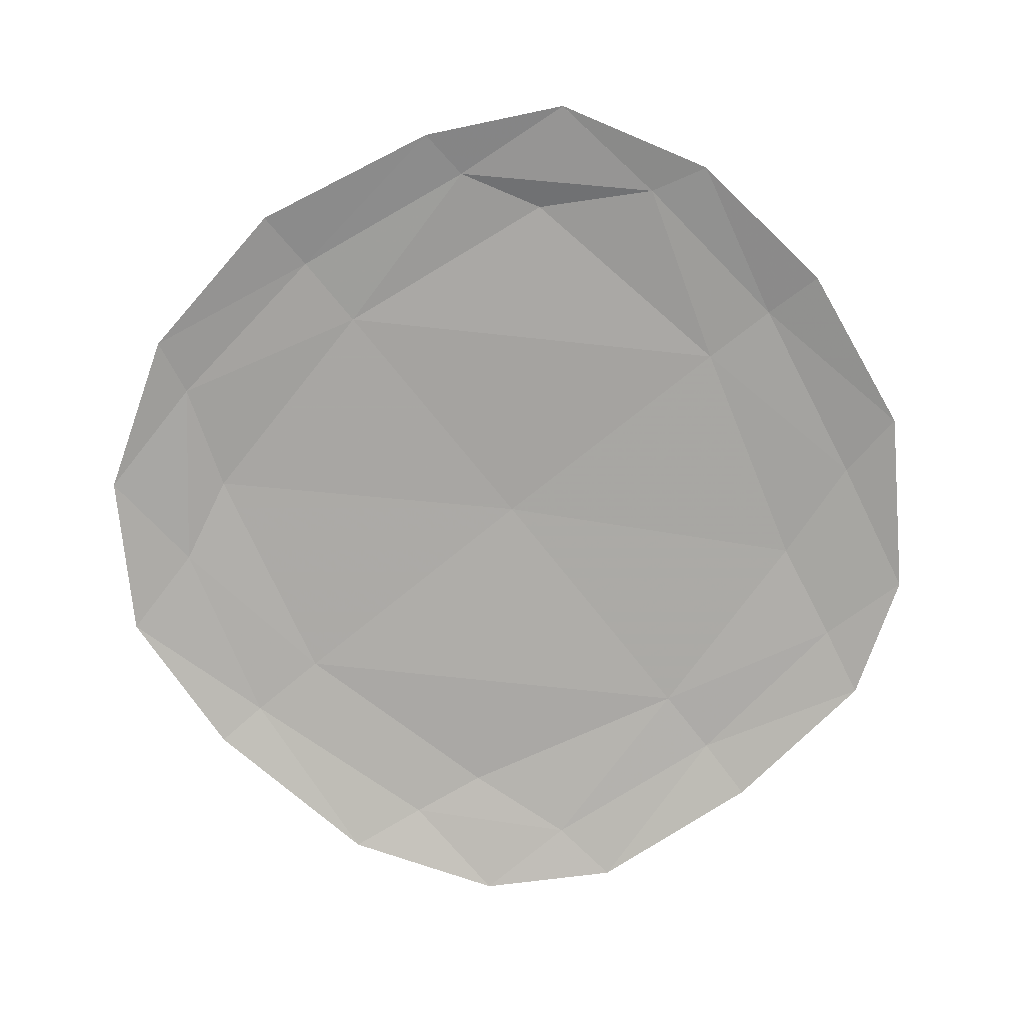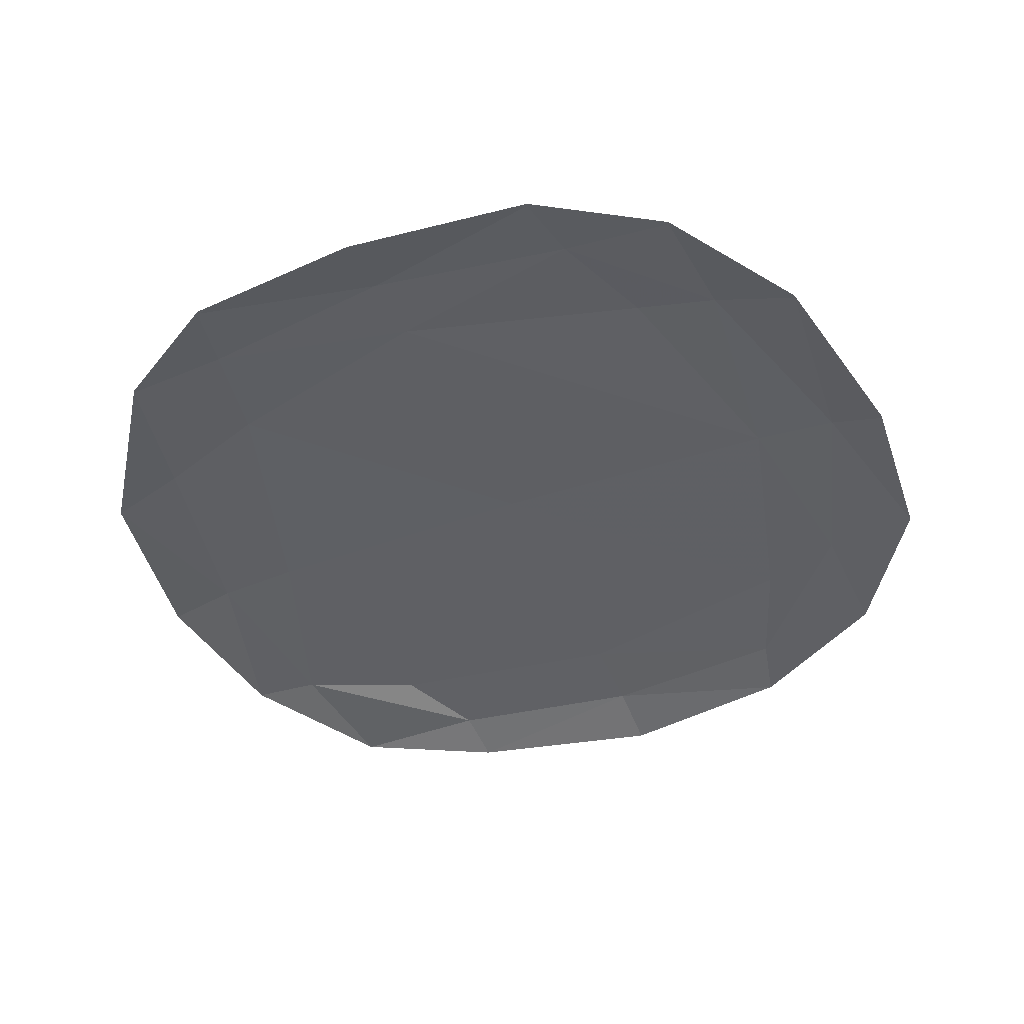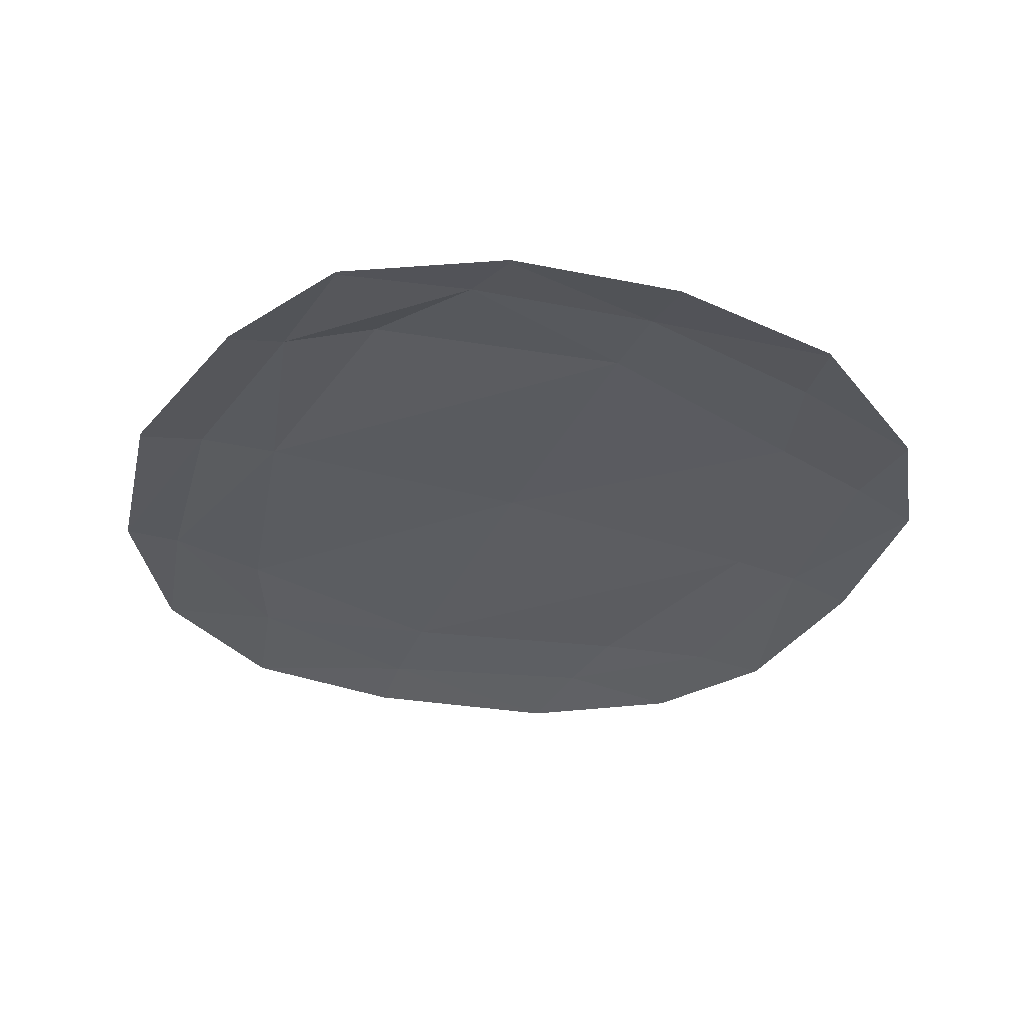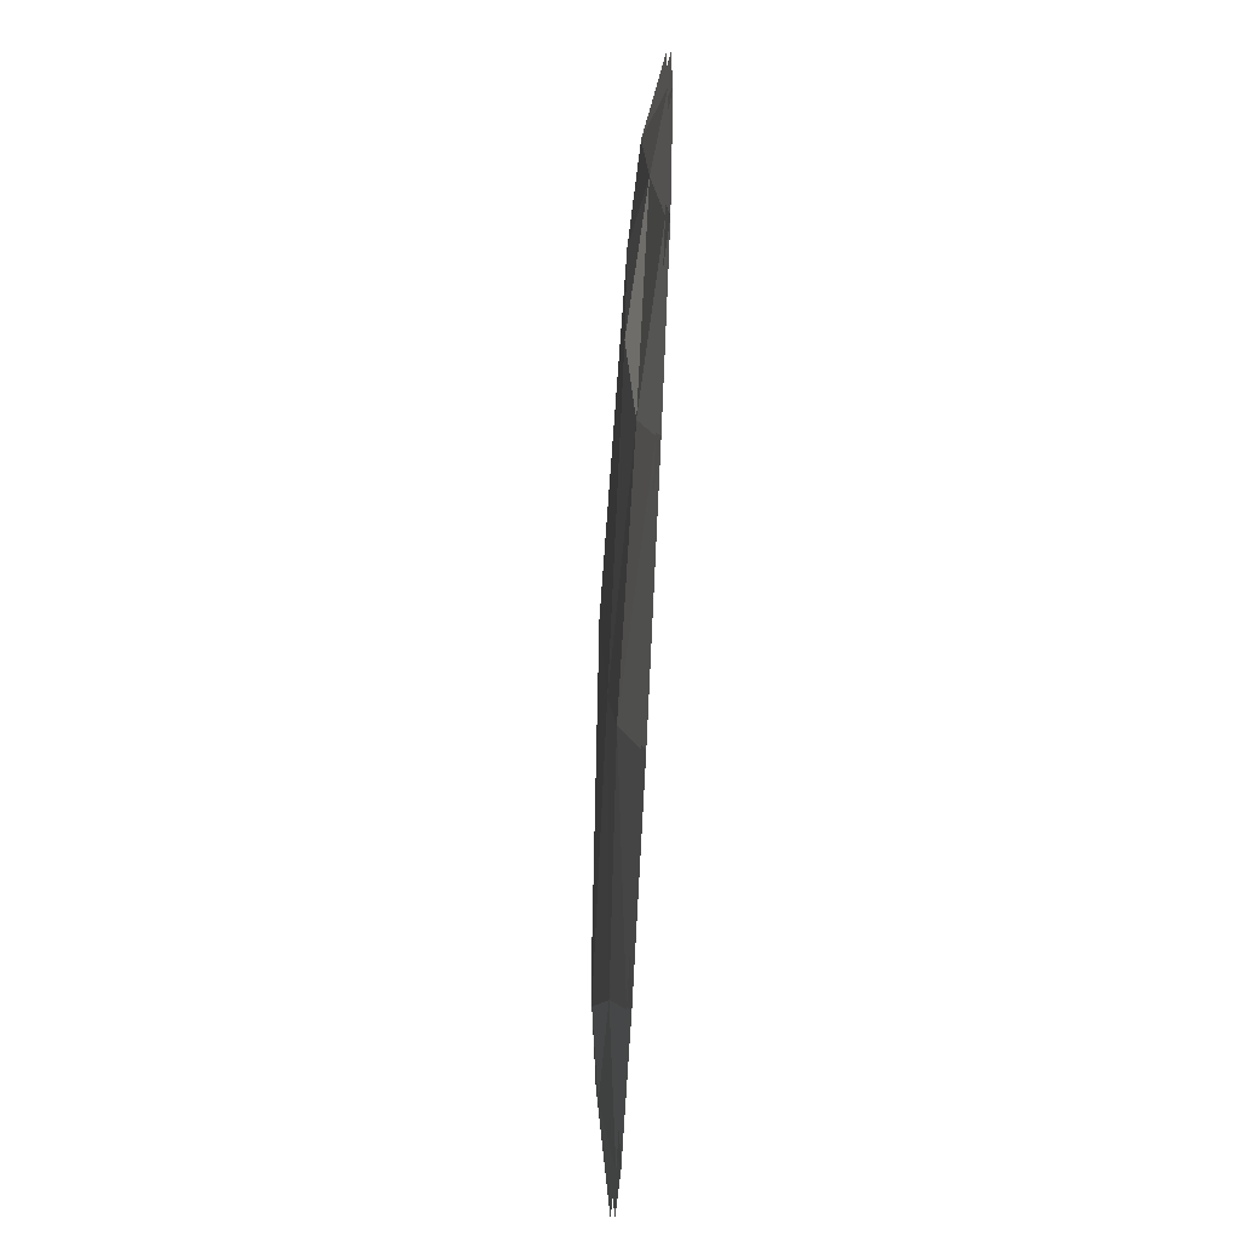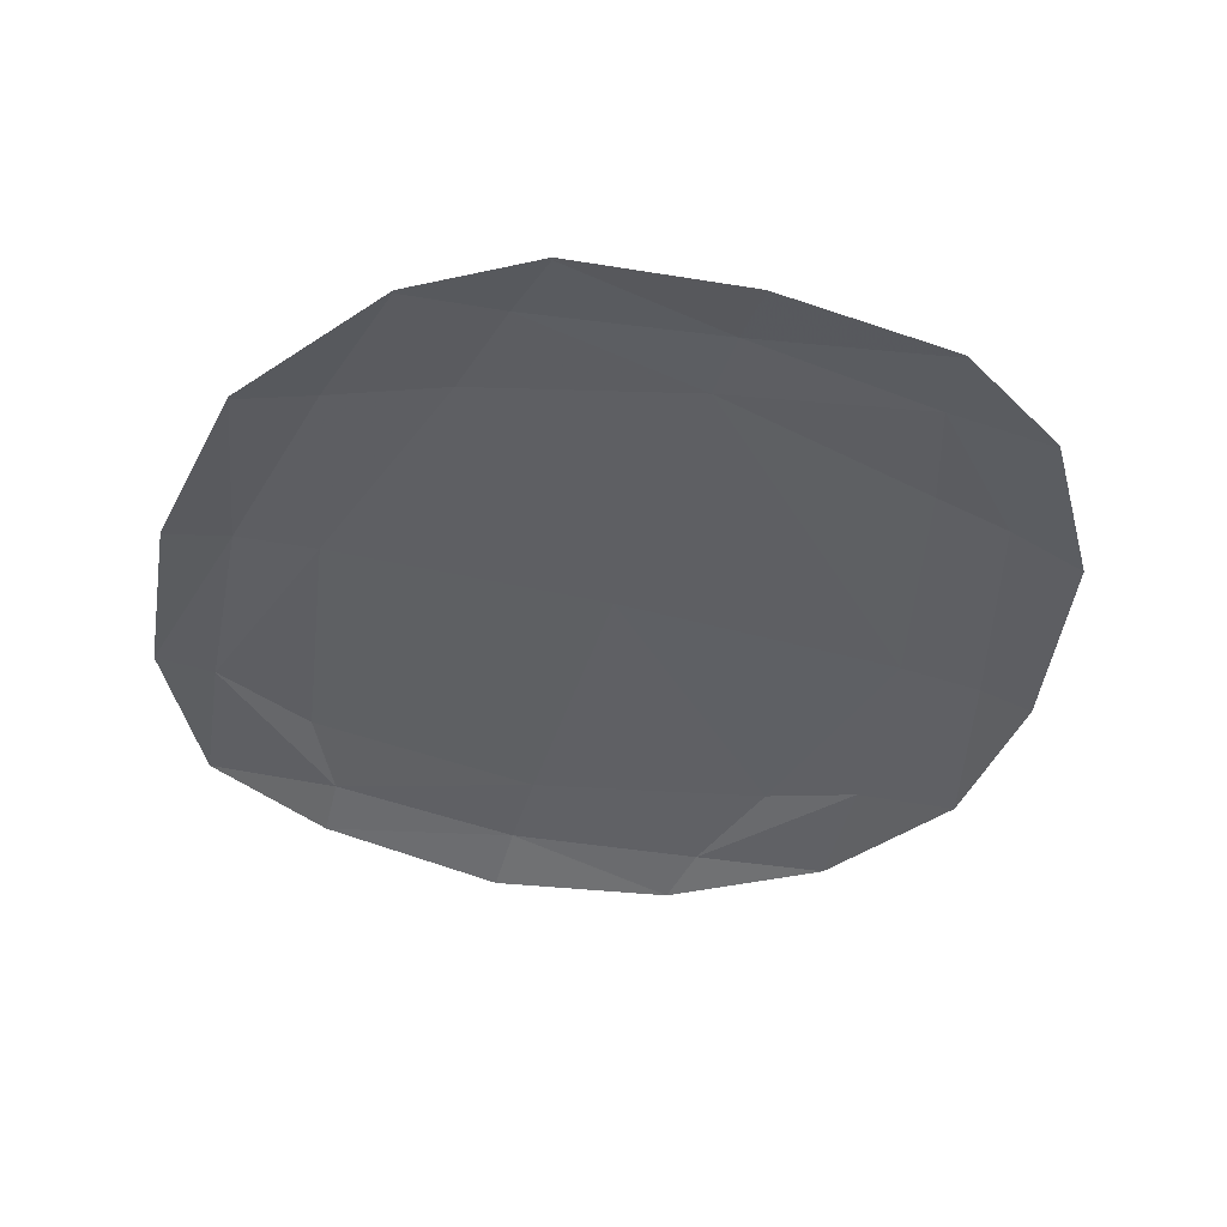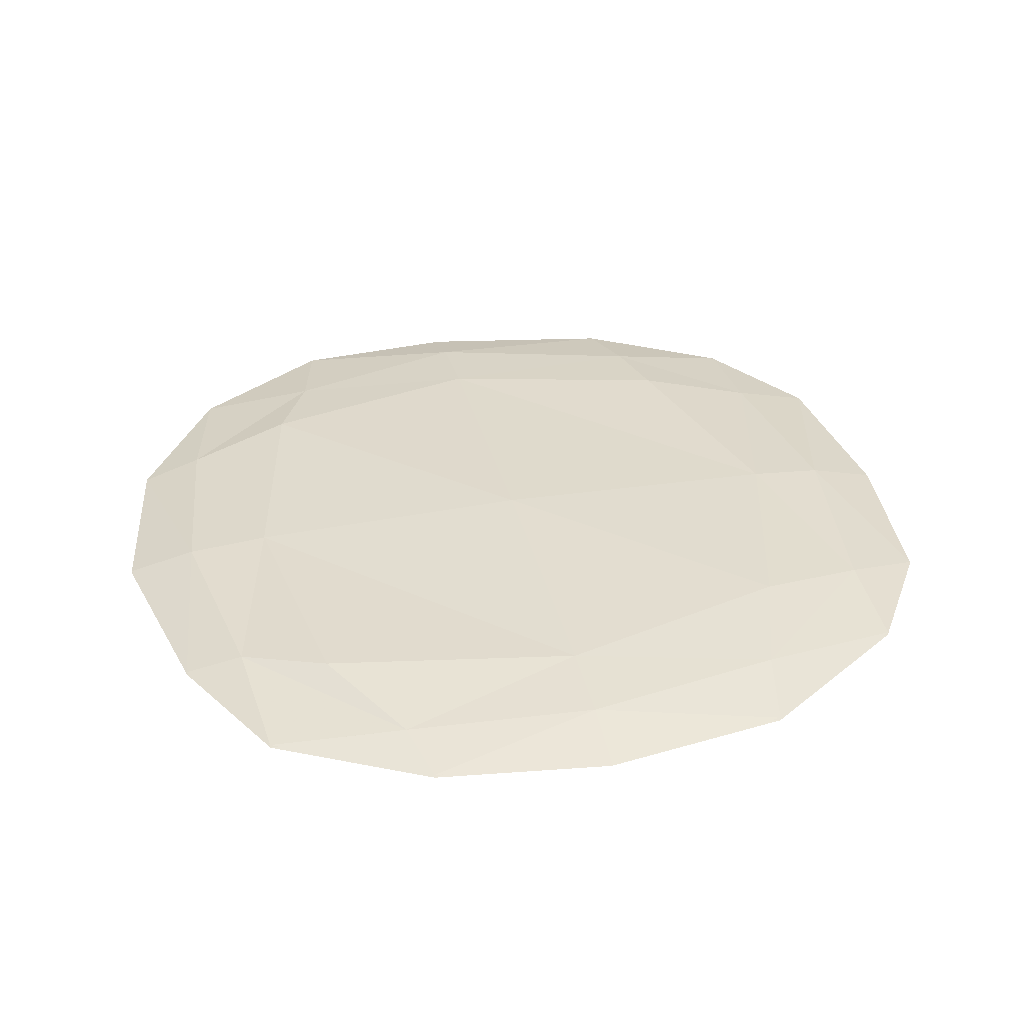
<metadata>
{"format":"obj","ext":"obj","renderer":"f3d","projection":"perspective","resolution":1024,"background":"white","views":[{"elev":-75.2,"azim":38.8,"up":"+Z"},{"elev":-43.3,"azim":-157.5,"up":"+Z"},{"elev":-34.7,"azim":67.4,"up":"+Z"},{"elev":-79.2,"azim":87.2,"up":"+Y"},{"elev":-42.1,"azim":163.0,"up":"+Z"},{"elev":33.9,"azim":76.9,"up":"+Z"}]}
</metadata>
<code>
g Trap_zhuo#1
v -71.57 -123.9 4.255
v -86.3 -84.46 8.207
v -117.6 -69.72 5.135
v 4.8e-05 -103.6 8.207
v 6.3e-05 -133.2 5.786
v 72 -121.8 4.67
v 87.94 -91.52 8.207
v 127.2 -68.81 3.829
v -107.6 -4.8e-05 8.207
v -138 -6.4e-05 5.352
v 1e-06 2e-06 10.91
v 104.4 5e-05 8.207
v 134 6.4e-05 5.848
v -86.33 83.98 8.207
v -115.1 78.72 5.614
v -4.9e-05 106.7 8.207
v 78.86 85.71 8.207
v 119.5 72.52 5.016
v -72.47 124.3 4.176
v -6.2e-05 133.3 6.229
v 71.12 124.3 4.564
v 65.26 151 0.1954
v -7.7e-05 157.7 0.1954
v -68.25 151 0.1954
v -112.2 123.8 0.1954
v -144.1 73.01 0.1954
v -157.7 -7.7e-05 0.1955
v -153.3 -61.3 0.1955
v -119.9 -113.1 0.1955
v -66.62 -146.1 0.1955
v 7.7e-05 -157.7 0.1955
v 70.97 -142.6 0.1955
v 120.2 -117.5 0.1954
v 149.6 -62.96 0.1954
v 157.7 7.8e-05 0.1954
v 147.3 66.92 0.1954
v 107.6 124.7 0.1954
v 120.2 -117.5 0.1954
f 1 2 3
f 4 2 1
f 1 5 4
f 6 7 4
f 4 5 6
f 8 7 6
f 3 2 9
f 9 10 3
f 11 9 2
f 2 4 11
f 12 11 4
f 4 7 12
f 8 13 12
f 12 7 8
f 9 14 15
f 15 10 9
f 16 14 9
f 9 11 16
f 17 16 11
f 11 12 17
f 12 13 18
f 18 17 12
f 15 14 19
f 16 20 19
f 19 14 16
f 16 17 21
f 21 20 16
f 17 18 21
f 22 23 20
f 20 21 22
f 20 23 24
f 24 19 20
f 19 24 25
f 26 27 10
f 10 15 26
f 10 27 28
f 28 3 10
f 29 30 1
f 30 31 5
f 5 1 30
f 5 31 32
f 32 6 5
f 6 33 8
f 34 35 13
f 13 8 34
f 13 35 36
f 36 18 13
f 37 22 21
f 3 28 29
f 29 1 3
f 6 32 33
f 38 34 8
f 8 33 38
f 25 26 15
f 15 19 25
f 18 36 37
f 37 21 18
g Trap_szhuo#2
v -71.57 -123.9 5.503
v -86.3 -84.46 9.455
v -117.6 -69.72 6.382
v 4.8e-05 -103.6 9.455
v 6.3e-05 -133.2 7.034
v 72 -121.8 5.918
v 87.94 -91.52 9.455
v 127.2 -68.81 5.077
v -107.6 -4.8e-05 9.455
v -138 -6.4e-05 6.6
v 1e-06 2e-06 12.16
v 104.4 5e-05 9.455
v 134 6.4e-05 7.096
v -86.33 83.98 9.455
v -115.1 78.72 6.862
v -4.9e-05 106.7 9.455
v 78.86 85.71 9.455
v 119.5 72.52 6.264
v -72.47 124.3 5.424
v -6.2e-05 133.3 7.477
v 71.12 124.3 5.812
v 65.26 151 1.443
v -7.7e-05 157.7 1.443
v -68.25 151 1.443
v -112.2 123.8 1.443
v -144.1 73.01 1.443
v -157.7 -7.7e-05 1.443
v -153.3 -61.3 1.443
v -119.9 -113.1 1.443
v -66.62 -146.1 1.443
v 7.7e-05 -157.7 1.443
v 70.97 -142.6 1.443
v 120.2 -117.5 1.443
v 149.6 -62.96 1.443
v 157.7 7.8e-05 1.443
v 147.3 66.92 1.443
v 107.6 124.7 1.443
v 120.2 -117.5 1.443
f 39 40 41
f 42 40 39
f 39 43 42
f 44 45 42
f 42 43 44
f 46 45 44
f 41 40 47
f 47 48 41
f 49 47 40
f 40 42 49
f 50 49 42
f 42 45 50
f 46 51 50
f 50 45 46
f 47 52 53
f 53 48 47
f 54 52 47
f 47 49 54
f 55 54 49
f 49 50 55
f 50 51 56
f 56 55 50
f 53 52 57
f 54 58 57
f 57 52 54
f 54 55 59
f 59 58 54
f 55 56 59
f 60 61 58
f 58 59 60
f 58 61 62
f 62 57 58
f 57 62 63
f 64 65 48
f 48 53 64
f 48 65 66
f 66 41 48
f 67 68 39
f 68 69 43
f 43 39 68
f 43 69 70
f 70 44 43
f 44 71 46
f 72 73 51
f 51 46 72
f 51 73 74
f 74 56 51
f 75 60 59
f 41 66 67
f 67 39 41
f 44 70 71
f 76 72 46
f 46 71 76
f 63 64 53
f 53 57 63
f 56 74 75
f 75 59 56

</code>
